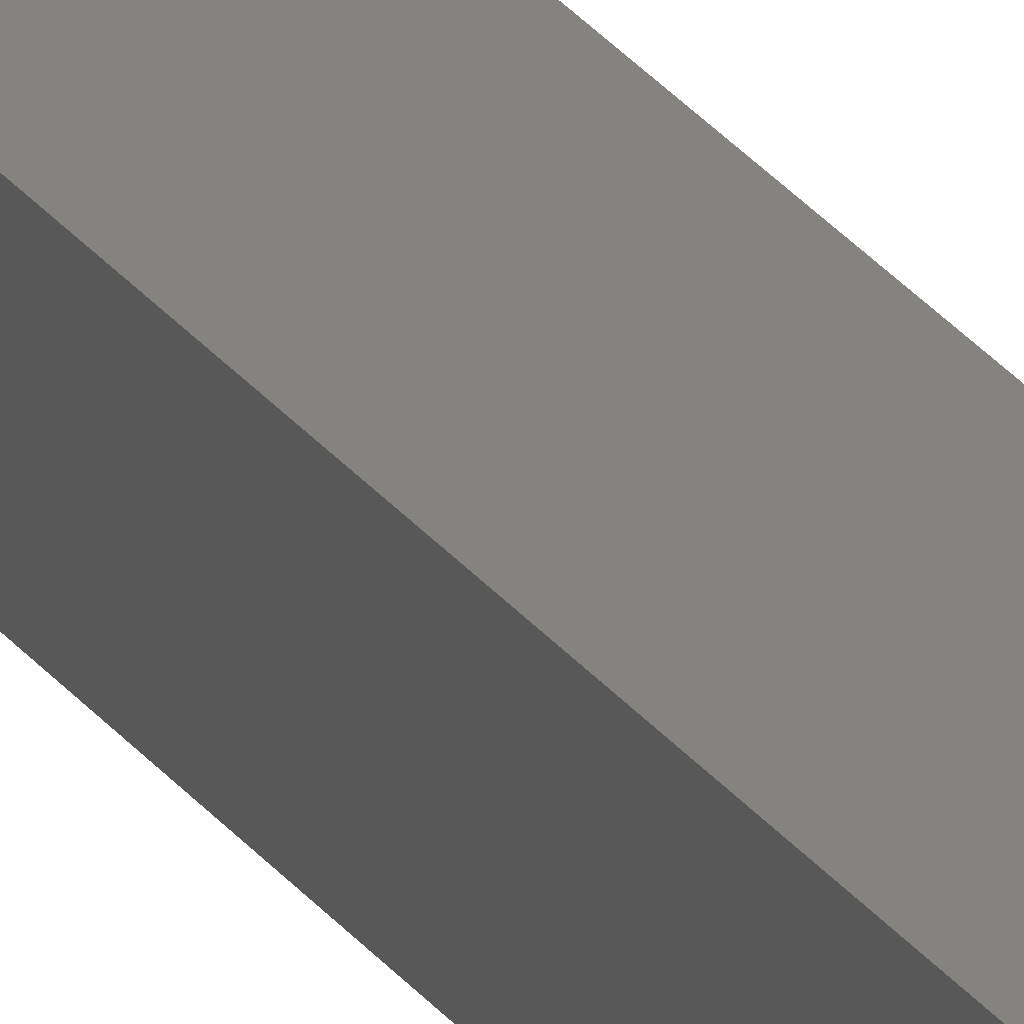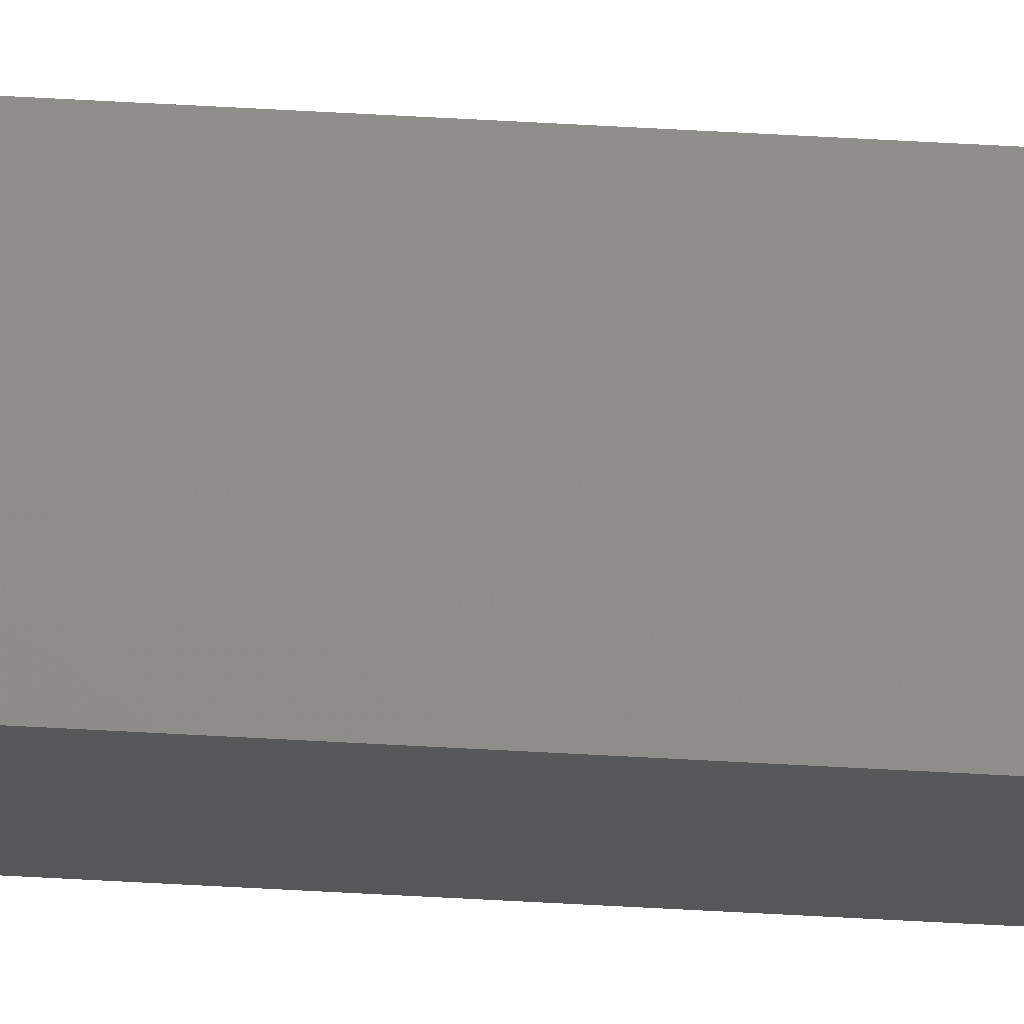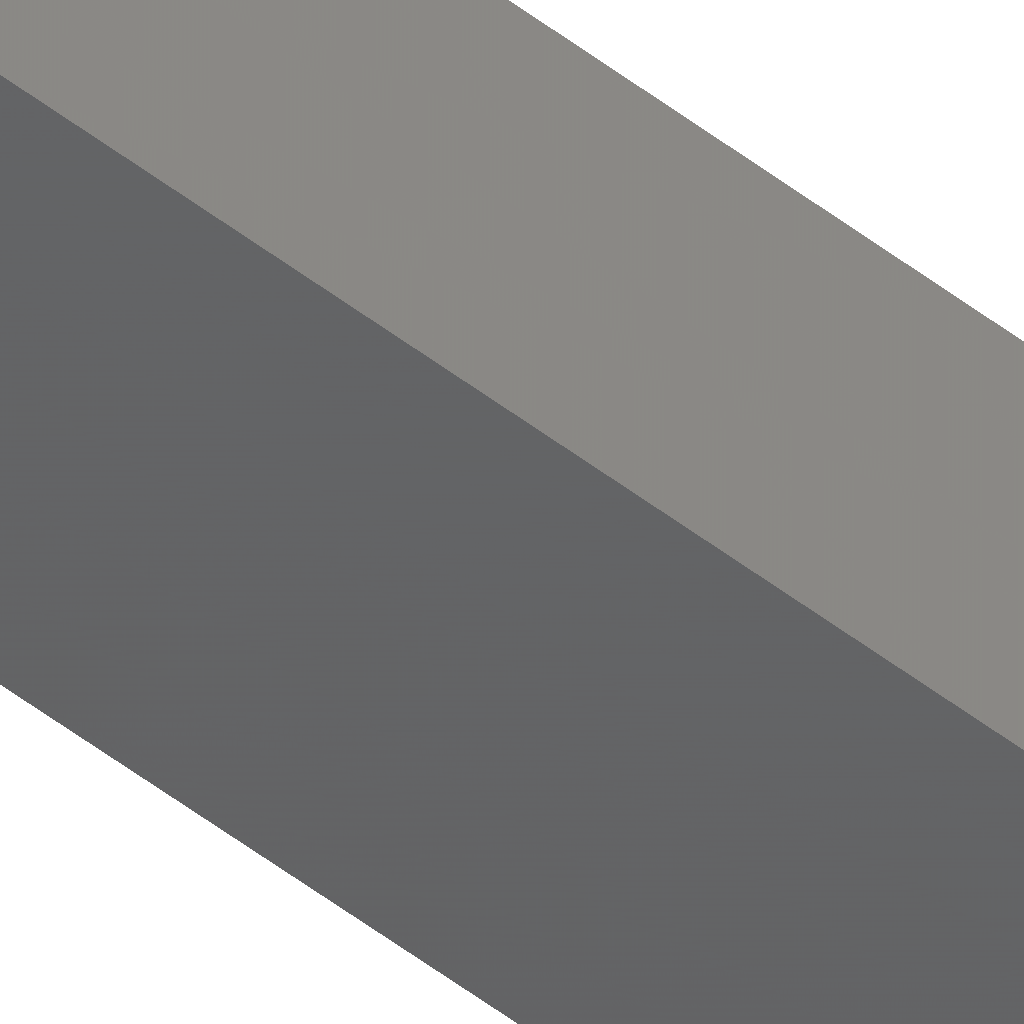
<metadata>
{"format":"stl","ext":"stl","renderer":"f3d","projection":"perspective","resolution":1024,"background":"white","views":[{"elev":18.1,"azim":159.8,"up":"+Y"},{"elev":79.8,"azim":-87.1,"up":"+Y"},{"elev":-49.3,"azim":49.0,"up":"+Y"}]}
</metadata>
<code>
# stl→obj: 16 verts, 28 faces
v -9.838 -3.855 217.9
v -9.818 -3.857 217.9
v -9.818 -3.857 221.5
v -9.838 -3.855 221.5
v -9.857 -3.853 217.9
v -9.857 -3.853 221.5
v -9.877 -3.851 221.5
v -9.877 -3.851 217.9
v -9.872 -3.801 221.5
v -9.872 -3.801 217.9
v -9.812 -3.807 221.5
v -9.832 -3.805 217.9
v -9.832 -3.805 221.5
v -9.812 -3.807 217.9
v -9.852 -3.803 217.9
v -9.852 -3.803 221.5
f 1 2 3
f 1 3 4
f 5 4 6
f 5 6 7
f 5 1 4
f 8 5 7
f 8 7 9
f 10 8 9
f 11 12 13
f 14 12 11
f 13 15 16
f 16 15 9
f 12 15 13
f 15 10 9
f 2 14 11
f 2 11 3
f 15 8 10
f 12 5 15
f 15 5 8
f 14 1 12
f 12 1 5
f 14 2 1
f 7 16 9
f 6 16 7
f 4 13 16
f 4 16 6
f 3 11 13
f 3 13 4

</code>
